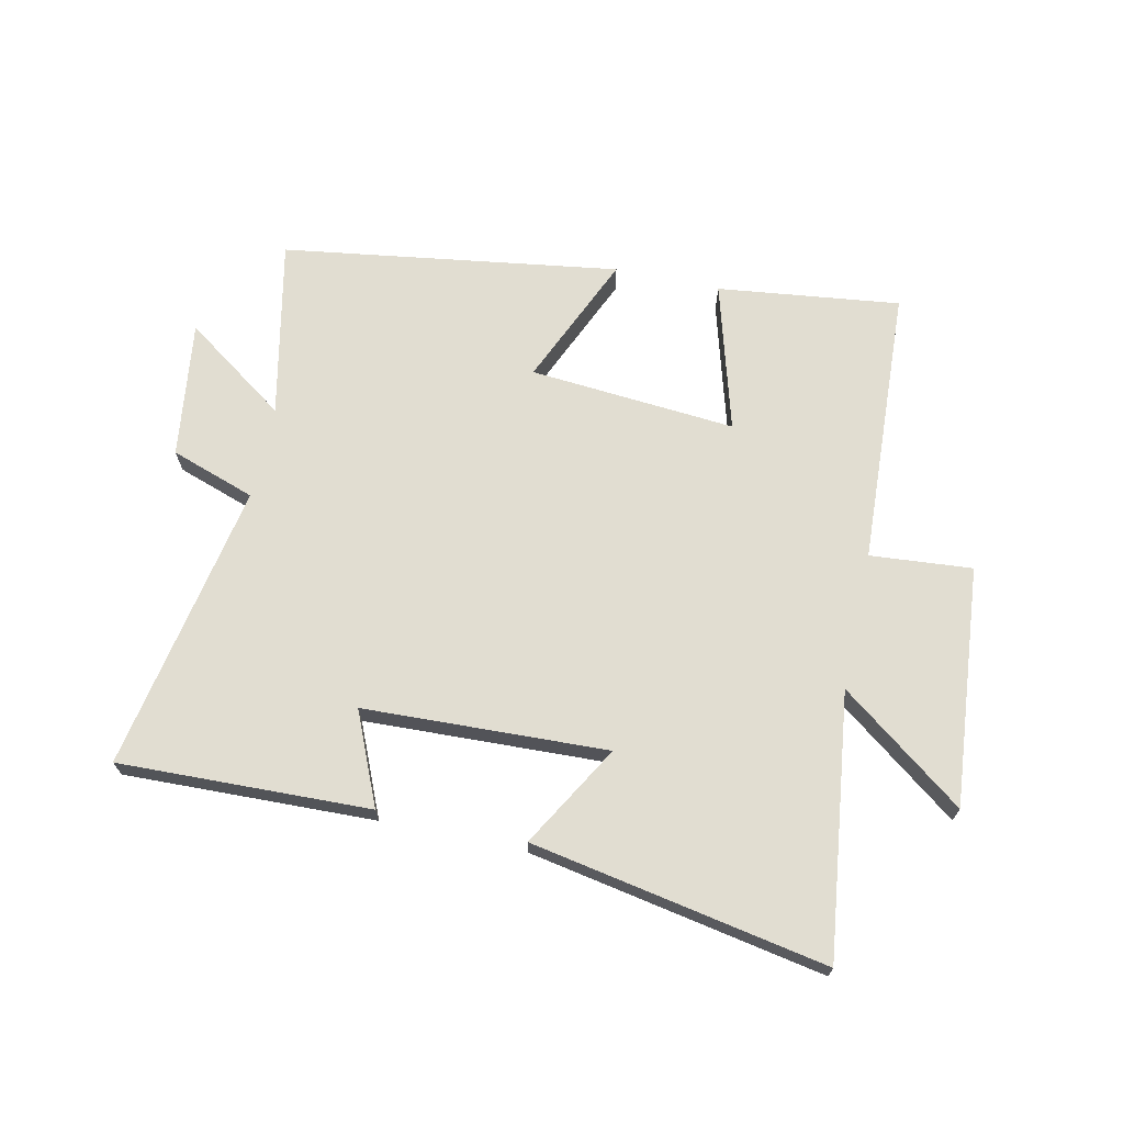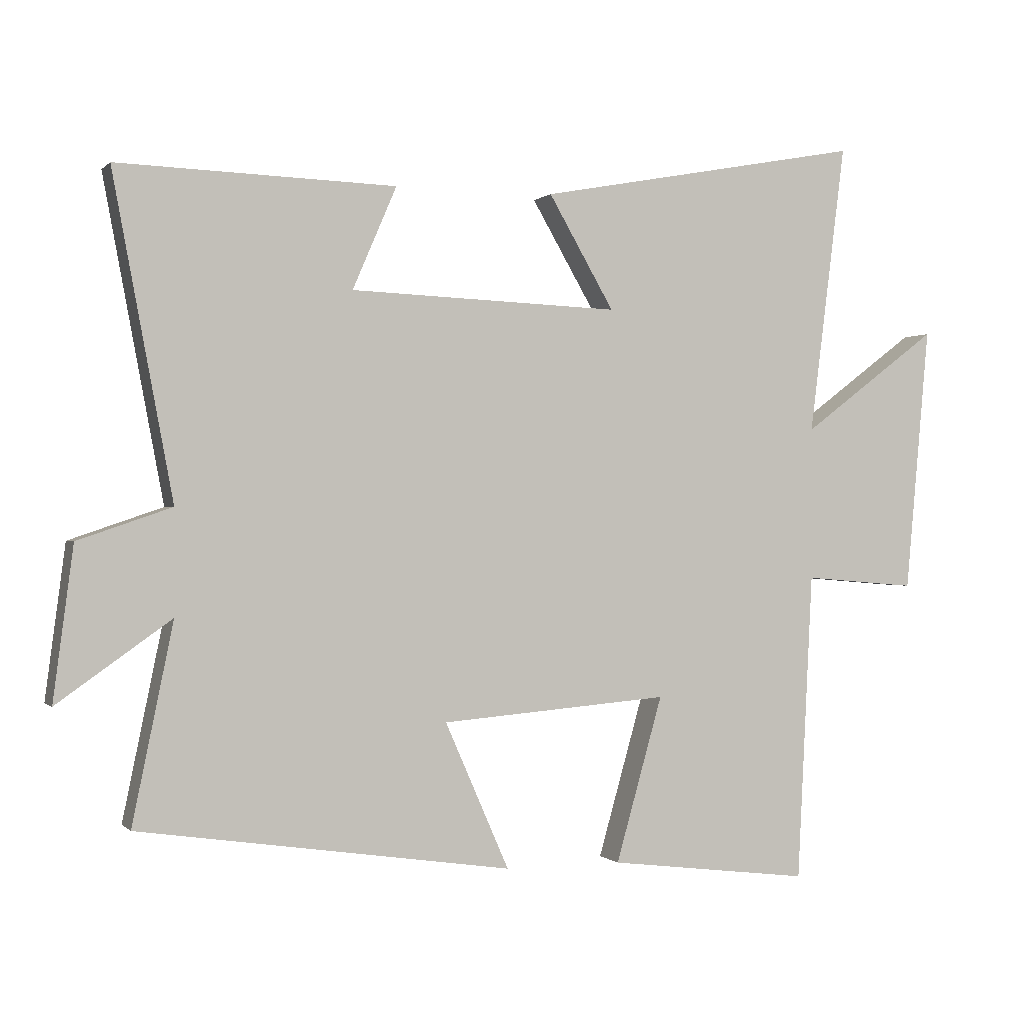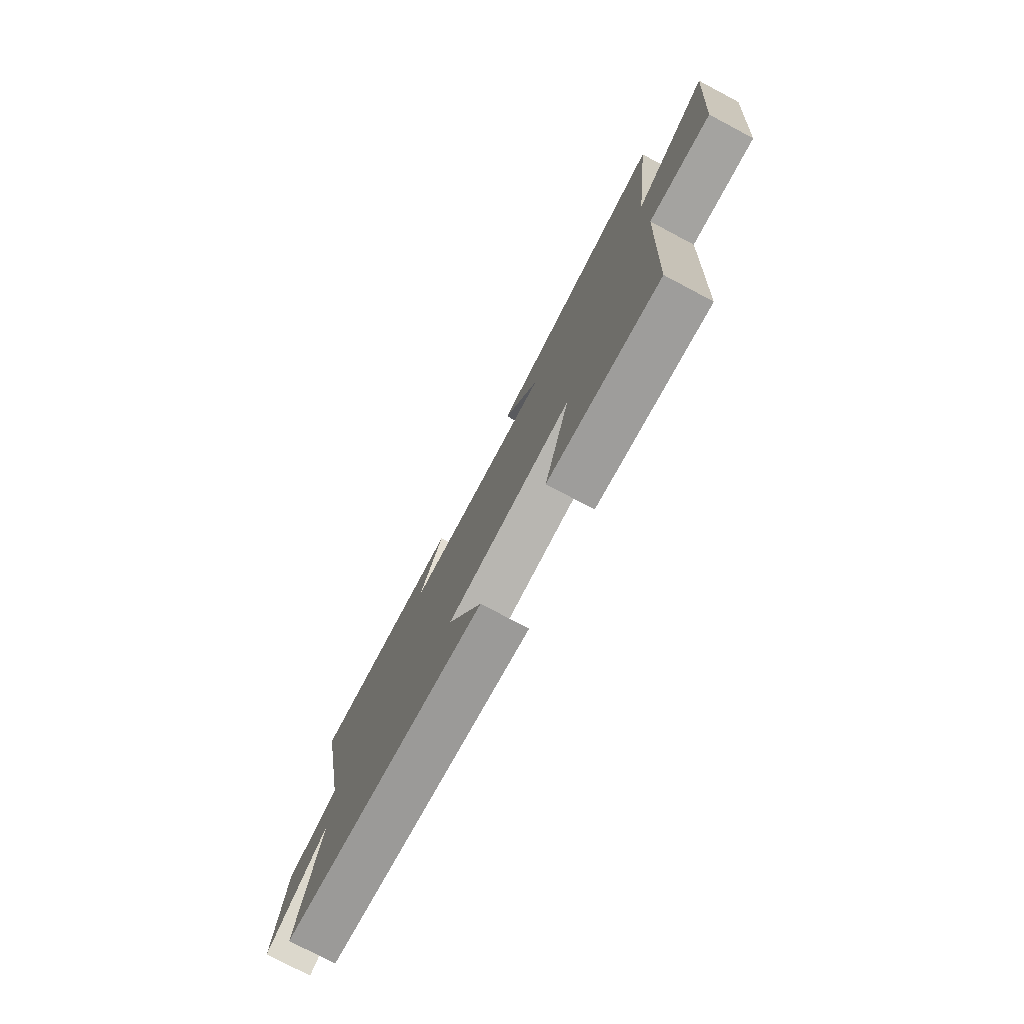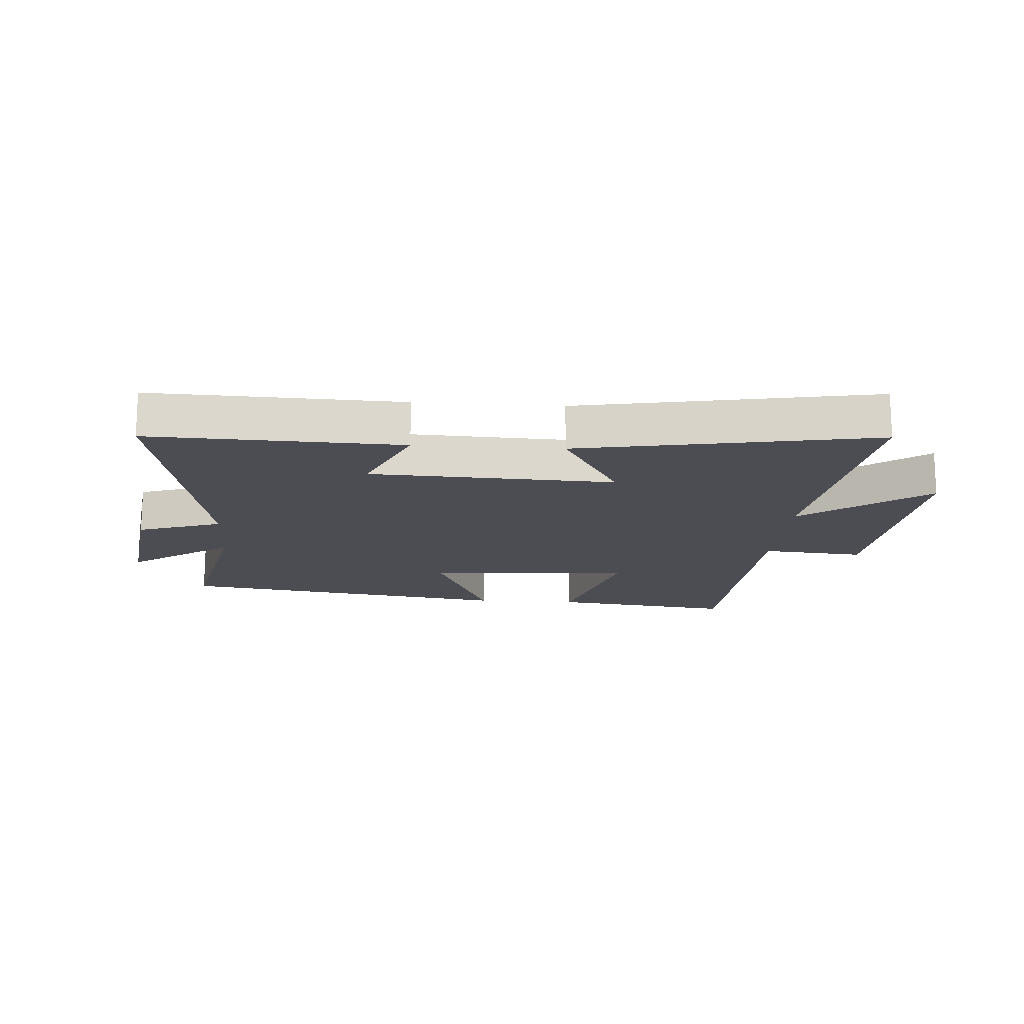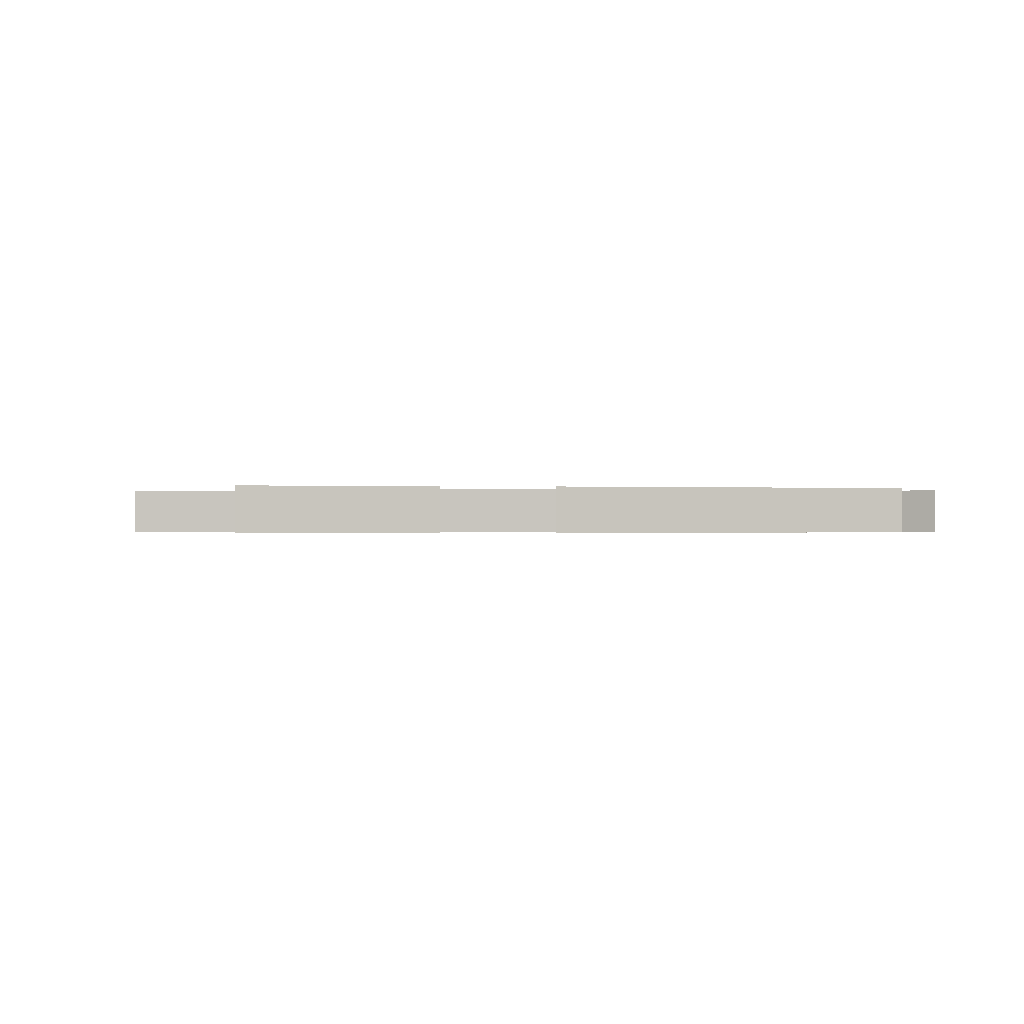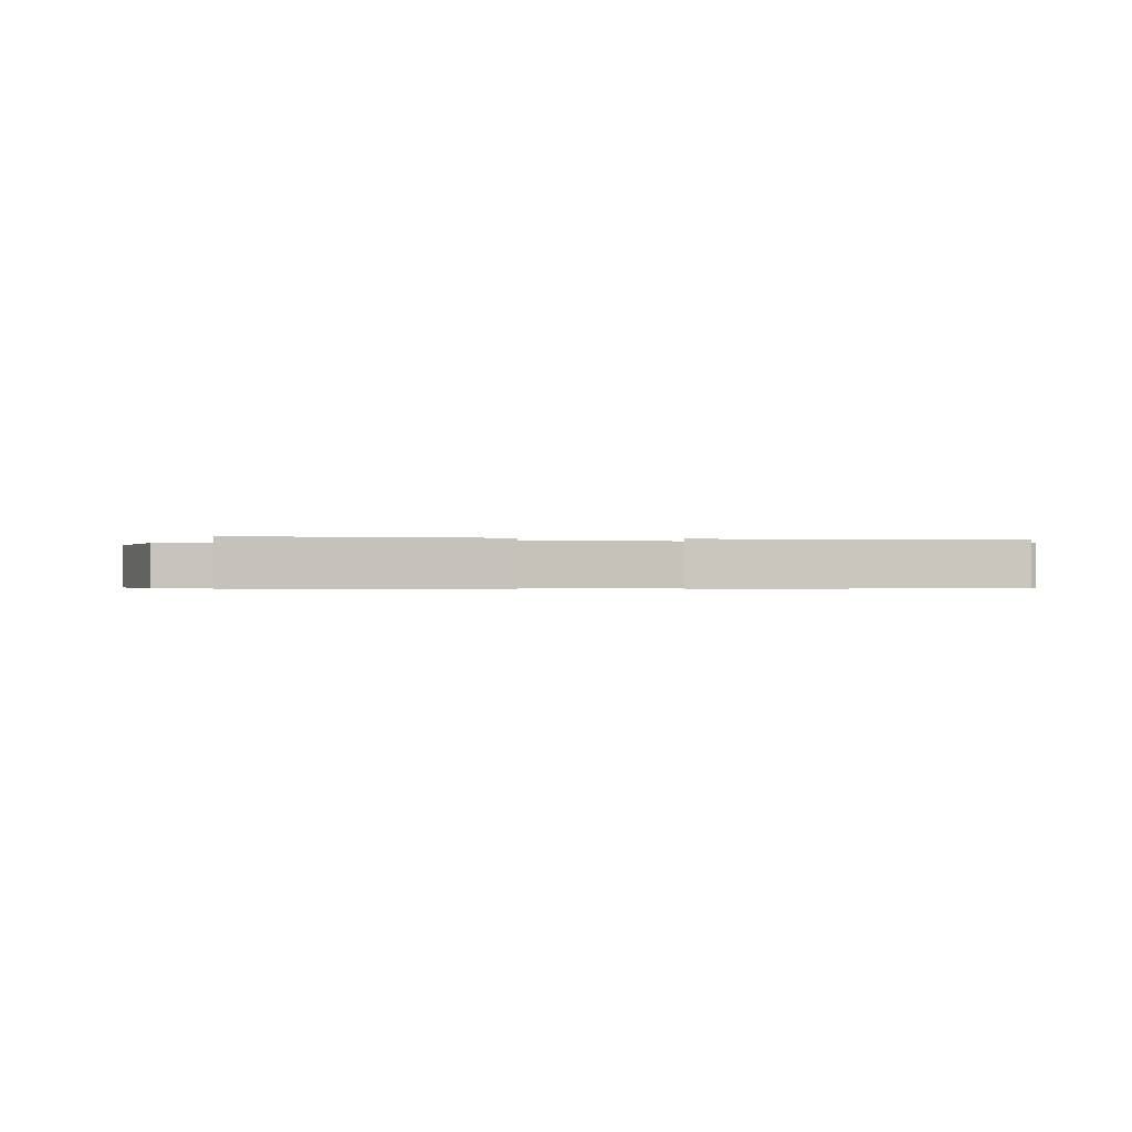
<metadata>
{"format":"obj","ext":"obj","renderer":"f3d","projection":"perspective","resolution":1024,"background":"white","views":[{"elev":68.9,"azim":12.2,"up":"+Y"},{"elev":-0.1,"azim":-20.1,"up":"+Z"},{"elev":-77.3,"azim":62.1,"up":"+Z"},{"elev":-16.3,"azim":-4.2,"up":"+Y"},{"elev":-0.4,"azim":174.9,"up":"+Y"},{"elev":-0.4,"azim":-14.5,"up":"+Y"}]}
</metadata>
<code>
v 0.555 0.07 0.591
v 0.5 0.07 0.155
v 0.705 0.07 0.309
v 0.669 0.07 -0.089
v 0.5 0.07 -0.075
v 0.477 0.07 -0.537
v 0.174 0.07 -0.5
v 0.244 0.07 -0.253
v -0.098 0.07 -0.281
v -0.002 0.07 -0.5
v -0.561 0.07 -0.418
v -0.5 0.07 -0.122
v -0.67 0.07 -0.242
v -0.64 0.07 -0.014
v -0.5 0.07 0.034
v -0.59 0.07 0.513
v -0.174 0.07 0.5
v -0.24 0.07 0.347
v 0.164 0.07 0.331
v 0.066 0.07 0.5
v 0.555 0 0.591
v 0.5 0 0.155
v 0.705 0 0.309
v 0.669 0 -0.089
v 0.5 0 -0.075
v 0.477 0 -0.537
v 0.174 0 -0.5
v 0.244 0 -0.253
v -0.098 0 -0.281
v -0.002 0 -0.5
v -0.561 0 -0.418
v -0.5 0 -0.122
v -0.67 0 -0.242
v -0.64 0 -0.014
v -0.5 0 0.034
v -0.59 0 0.513
v -0.174 0 0.5
v -0.24 0 0.347
v 0.164 0 0.331
v 0.066 0 0.5
f 19 20 1 2
f 18 19 2
f 15 16 17 18
f 15 18 2
f 12 13 14 15
f 12 15 2
f 9 10 11 12
f 8 9 12 2
f 5 6 7 8
f 5 8 2 3
f 3 4 5
f 22 21 40 39
f 22 39 38
f 38 37 36 35
f 22 38 35
f 35 34 33 32
f 22 35 32
f 32 31 30 29
f 22 32 29 28
f 28 27 26 25
f 23 22 28 25
f 25 24 23
f 1 21 22 2
f 2 22 23 3
f 3 23 24 4
f 4 24 25 5
f 5 25 26 6
f 6 26 27 7
f 7 27 28 8
f 8 28 29 9
f 9 29 30 10
f 10 30 31 11
f 11 31 32 12
f 12 32 33 13
f 13 33 34 14
f 14 34 35 15
f 15 35 36 16
f 16 36 37 17
f 17 37 38 18
f 18 38 39 19
f 19 39 40 20
f 20 40 21 1

</code>
